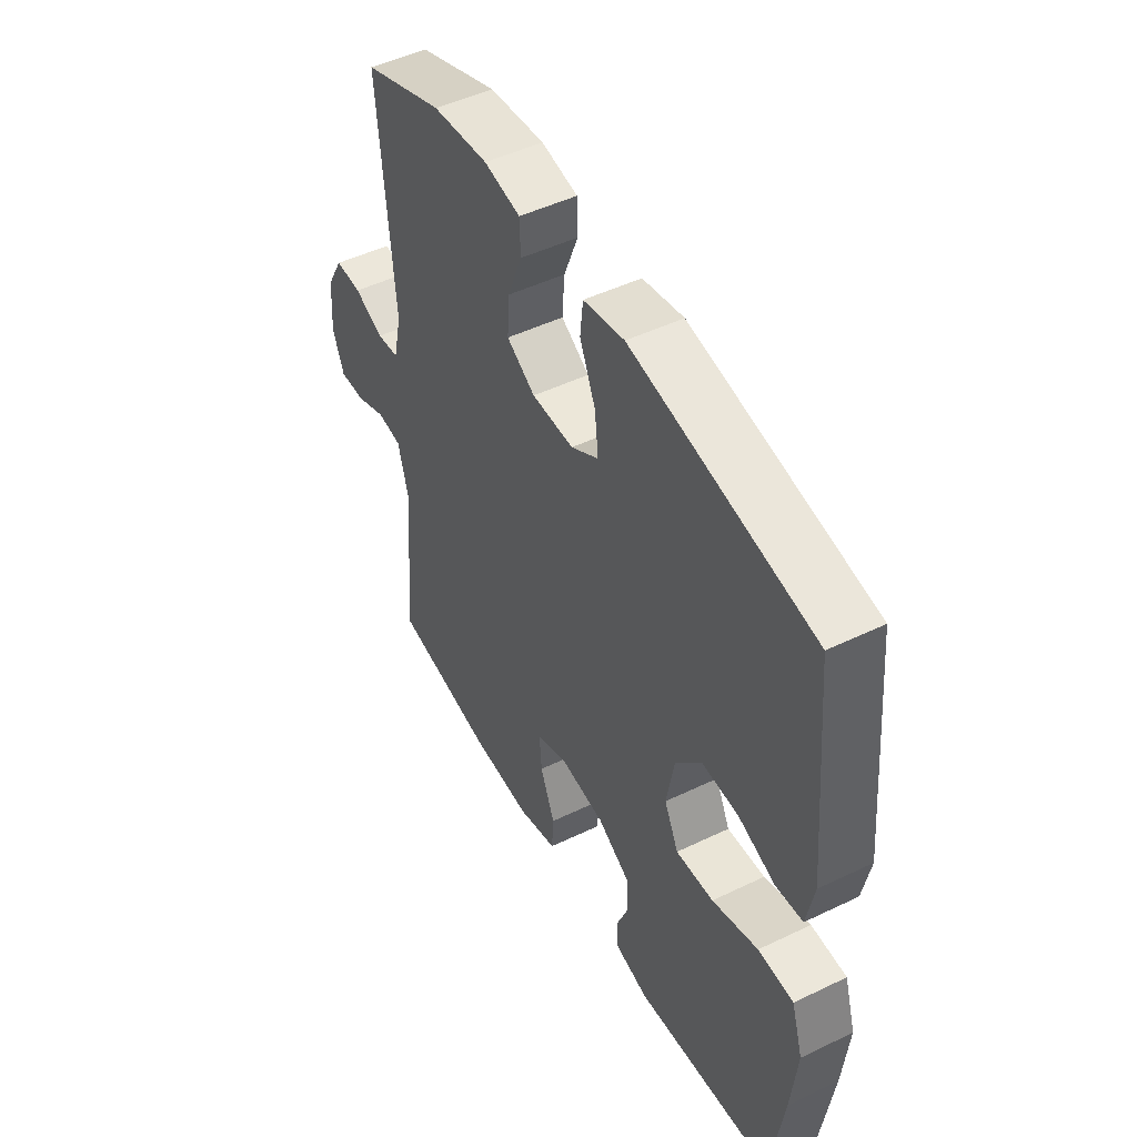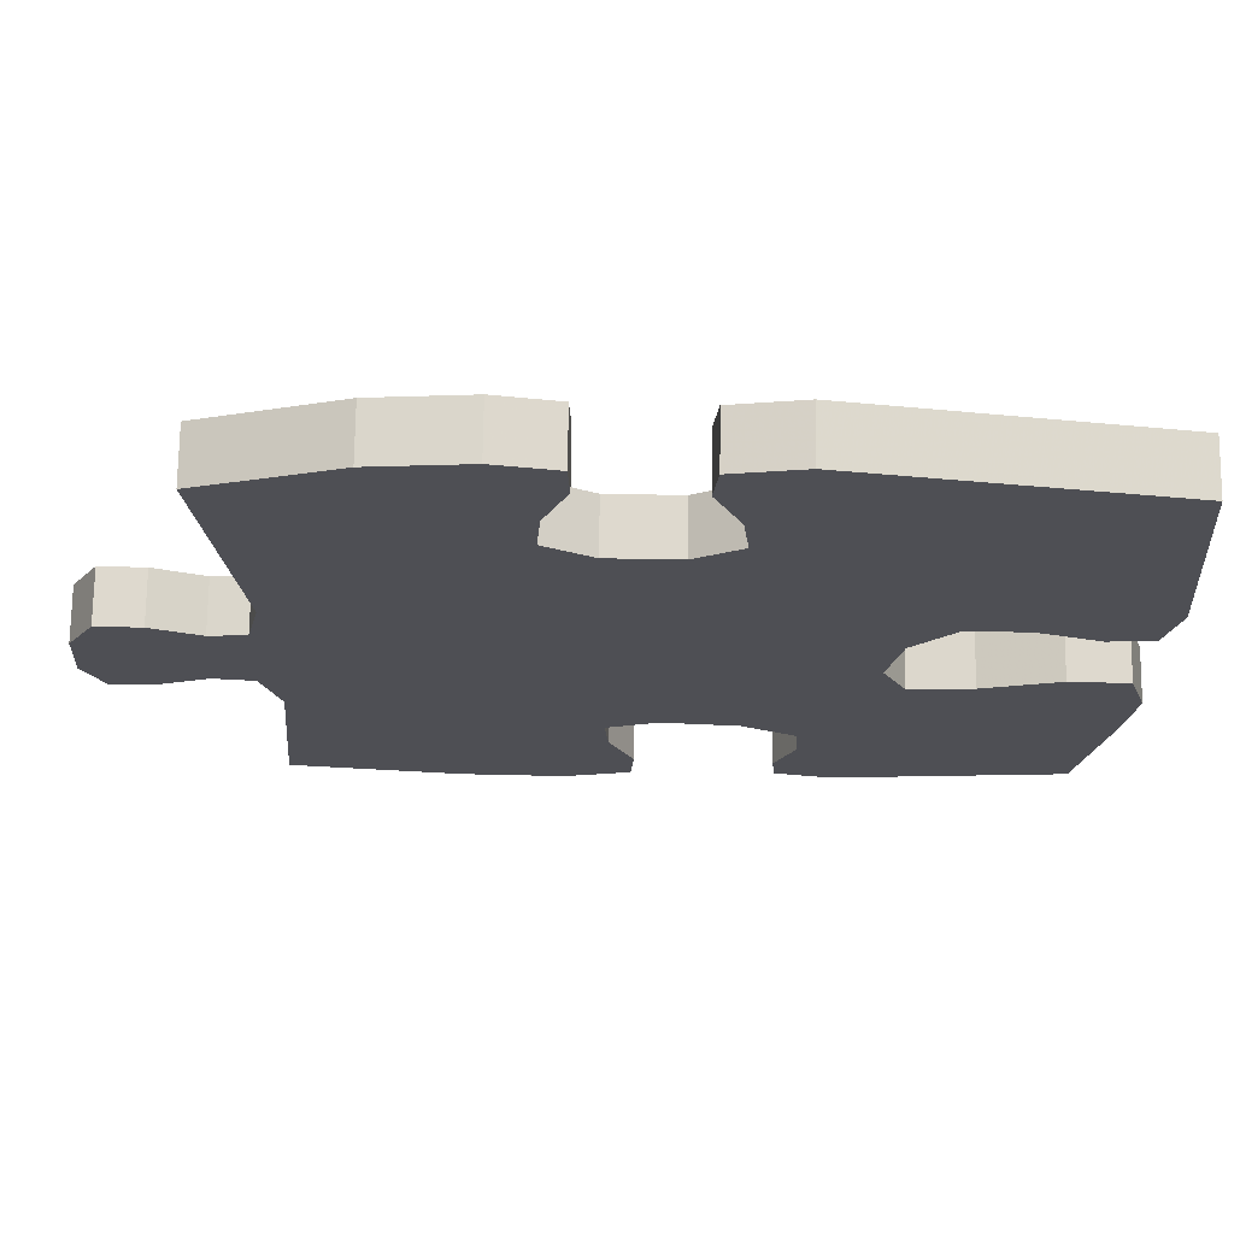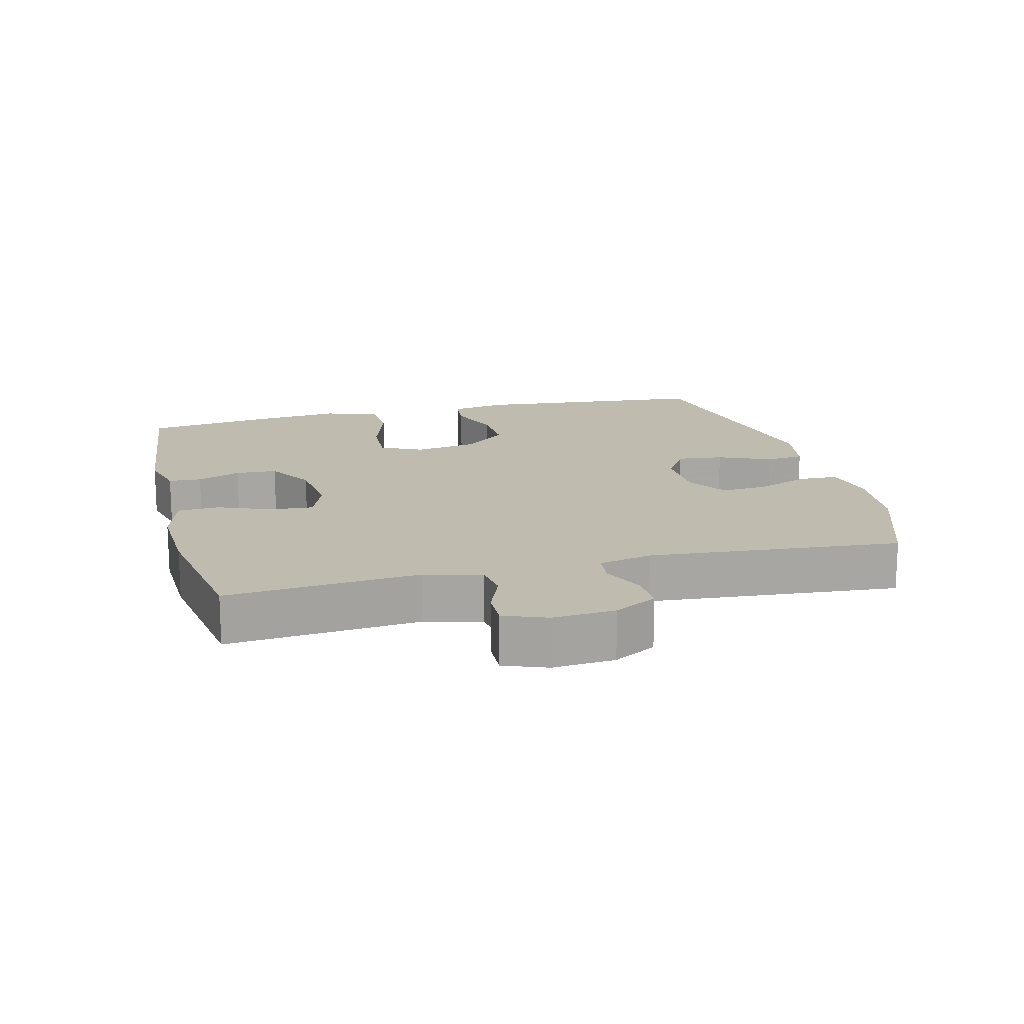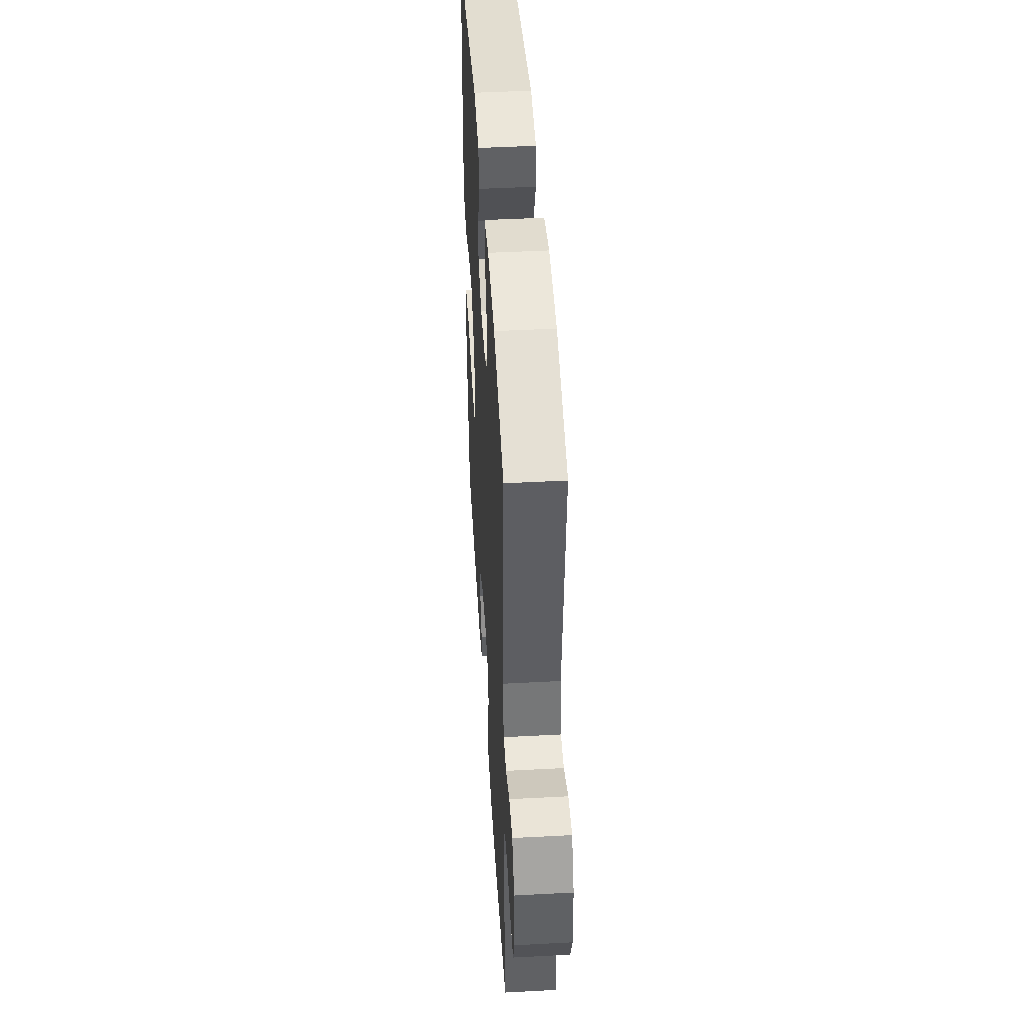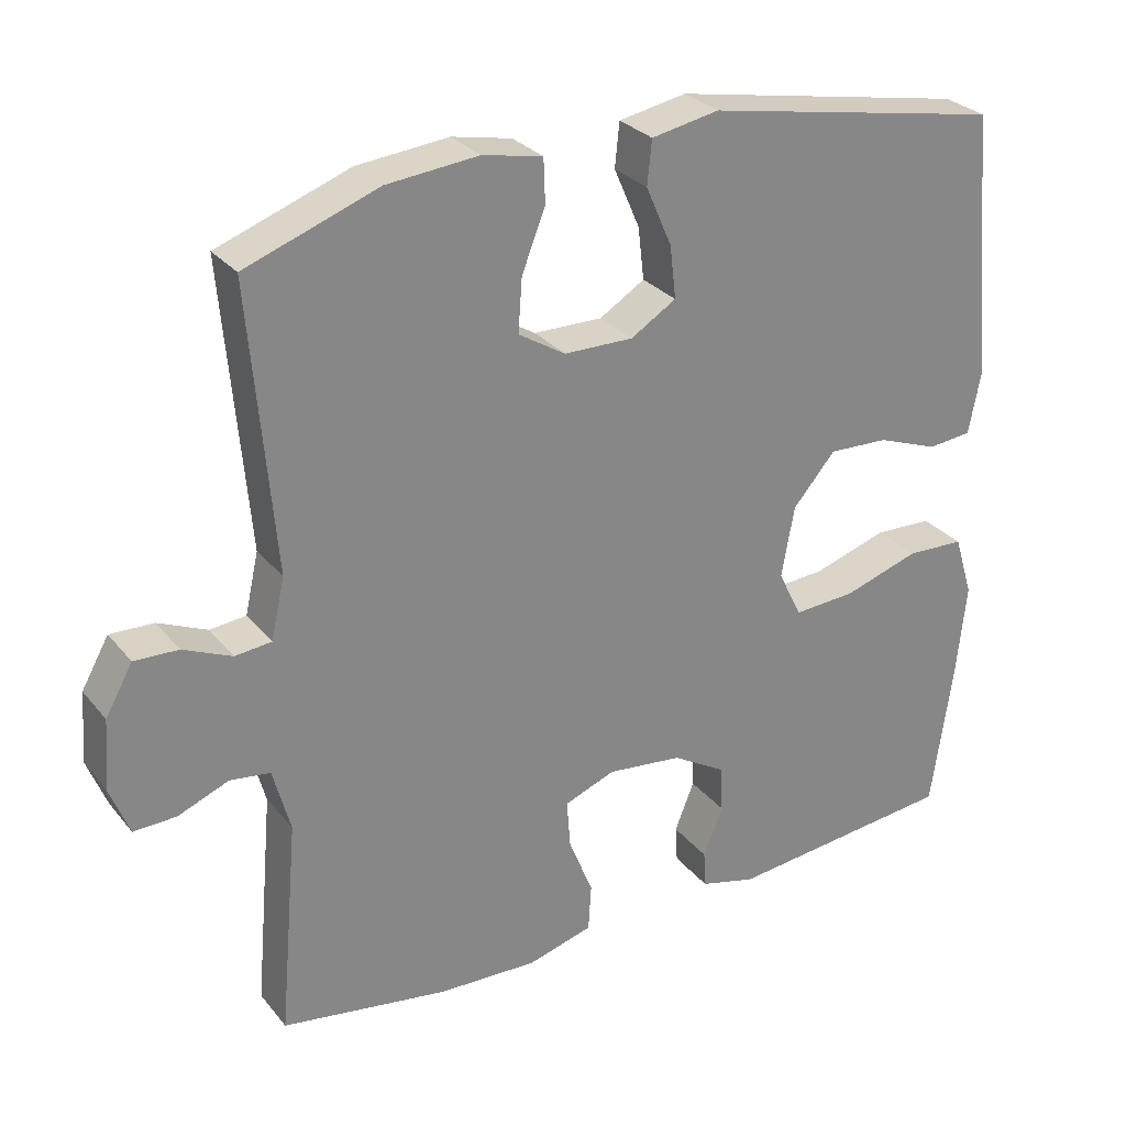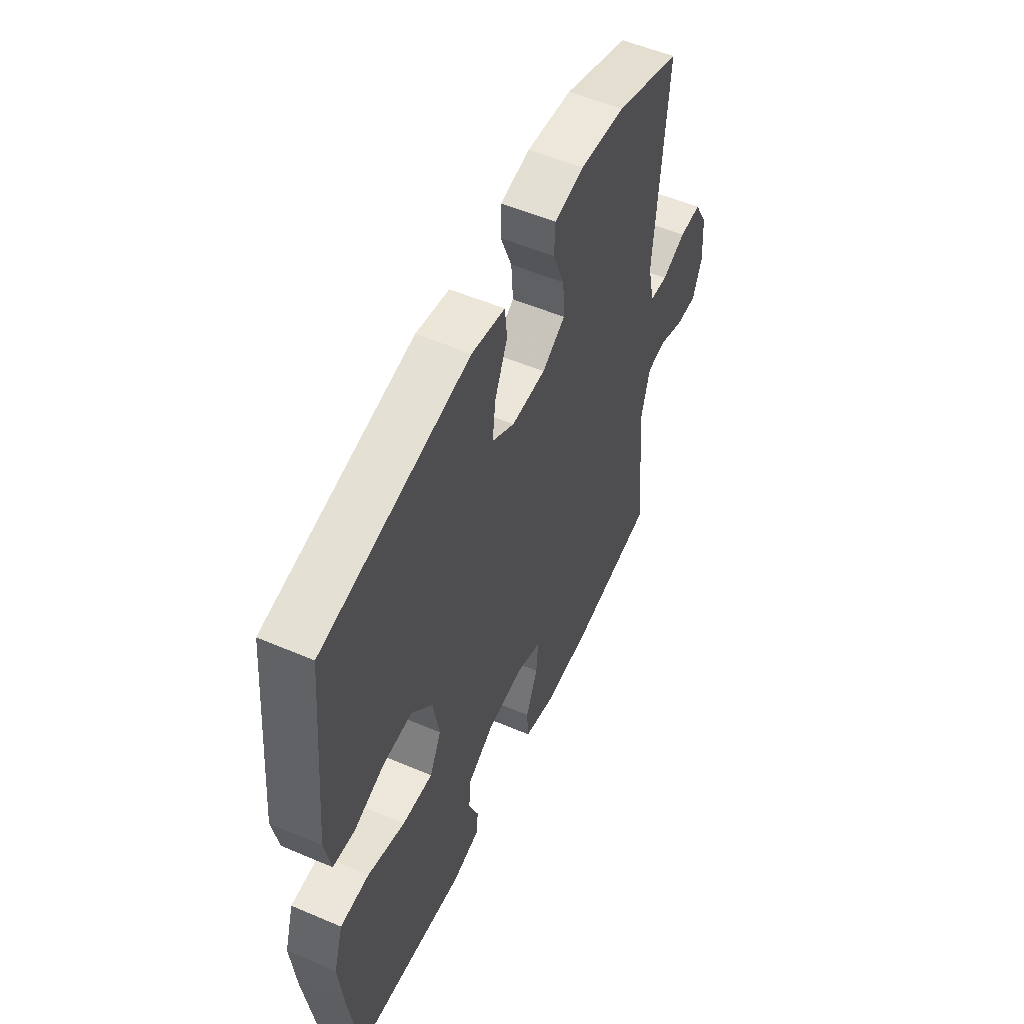
<metadata>
{"format":"obj","ext":"obj","renderer":"f3d","projection":"perspective","resolution":1024,"background":"white","views":[{"elev":48.7,"azim":61.8,"up":"+Z"},{"elev":71.8,"azim":0.7,"up":"+Z"},{"elev":16.0,"azim":-104.3,"up":"+Y"},{"elev":46.0,"azim":-93.5,"up":"+Z"},{"elev":28.4,"azim":-30.8,"up":"+Z"},{"elev":54.1,"azim":114.4,"up":"+Z"}]}
</metadata>
<code>
v -0.5 0.07 -0.5
v -0.475 0.07 -0.214
v -0.498 0.07 -0.129
v -0.551 0.07 -0.122
v -0.618 0.07 -0.149
v -0.674 0.07 -0.151
v -0.699 0.07 -0.087
v -0.692 0.07 0.006
v -0.656 0.07 0.07
v -0.598 0.07 0.068
v -0.534 0.07 0.04
v -0.486 0.07 0.045
v -0.468 0.07 0.125
v -0.5 0.07 0.5
v -0.325 0.07 0.564
v -0.204 0.07 0.576
v -0.125 0.07 0.56
v -0.123 0.07 0.502
v -0.154 0.07 0.423
v -0.159 0.07 0.353
v -0.097 0.07 0.315
v -0.006 0.07 0.314
v 0.054 0.07 0.351
v 0.046 0.07 0.42
v 0.012 0.07 0.498
v 0.018 0.07 0.556
v 0.107 0.07 0.573
v 0.5 0.07 0.5
v 0.533 0.07 0.146
v 0.517 0.07 0.063
v 0.459 0.07 0.057
v 0.378 0.07 0.087
v 0.299 0.07 0.09
v 0.243 0.07 0.025
v 0.226 0.07 -0.069
v 0.257 0.07 -0.132
v 0.339 0.07 -0.127
v 0.439 0.07 -0.095
v 0.516 0.07 -0.098
v 0.541 0.07 -0.179
v 0.528 0.07 -0.305
v 0.5 0.07 -0.5
v 0.197 0.07 -0.532
v 0.123 0.07 -0.513
v 0.12 0.07 -0.464
v 0.146 0.07 -0.399
v 0.143 0.07 -0.337
v 0.072 0.07 -0.295
v -0.027 0.07 -0.284
v -0.094 0.07 -0.31
v -0.089 0.07 -0.375
v -0.057 0.07 -0.453
v -0.061 0.07 -0.516
v -0.147 0.07 -0.54
v -0.279 0.07 -0.535
v -0.5 0 -0.5
v -0.475 0 -0.214
v -0.498 0 -0.129
v -0.551 0 -0.122
v -0.618 0 -0.149
v -0.674 0 -0.151
v -0.699 0 -0.087
v -0.692 0 0.006
v -0.656 0 0.07
v -0.598 0 0.068
v -0.534 0 0.04
v -0.486 0 0.045
v -0.468 0 0.125
v -0.5 0 0.5
v -0.325 0 0.564
v -0.204 0 0.576
v -0.125 0 0.56
v -0.123 0 0.502
v -0.154 0 0.423
v -0.159 0 0.353
v -0.097 0 0.315
v -0.006 0 0.314
v 0.054 0 0.351
v 0.046 0 0.42
v 0.012 0 0.498
v 0.018 0 0.556
v 0.107 0 0.573
v 0.5 0 0.5
v 0.533 0 0.146
v 0.517 0 0.063
v 0.459 0 0.057
v 0.378 0 0.087
v 0.299 0 0.09
v 0.243 0 0.025
v 0.226 0 -0.069
v 0.257 0 -0.132
v 0.339 0 -0.127
v 0.439 0 -0.095
v 0.516 0 -0.098
v 0.541 0 -0.179
v 0.528 0 -0.305
v 0.5 0 -0.5
v 0.197 0 -0.532
v 0.123 0 -0.513
v 0.12 0 -0.464
v 0.146 0 -0.399
v 0.143 0 -0.337
v 0.072 0 -0.295
v -0.027 0 -0.284
v -0.094 0 -0.31
v -0.089 0 -0.375
v -0.057 0 -0.453
v -0.061 0 -0.516
v -0.147 0 -0.54
v -0.279 0 -0.535
f 55 1 2
f 54 55 2
f 53 54 2
f 52 53 2
f 51 52 2
f 50 51 2 3
f 49 50 3
f 48 49 3
f 44 45 46
f 43 44 46
f 42 43 46
f 41 42 46
f 40 41 46
f 39 40 46
f 38 39 46
f 37 38 46
f 36 37 46 47
f 35 36 47 48
f 30 31 32
f 29 30 32
f 28 29 32
f 27 28 32
f 26 27 32
f 25 26 32
f 24 25 32
f 23 24 32 33
f 22 23 33 34
f 17 18 19
f 16 17 19
f 15 16 19
f 14 15 19
f 13 14 19
f 12 13 19 20
f 9 10 11
f 8 9 11
f 7 8 11
f 6 7 11
f 5 6 11
f 4 5 11
f 3 4 11 12
f 48 3 12
f 35 48 12
f 34 35 12
f 22 34 12
f 21 22 12
f 12 20 21
f 57 56 110
f 57 110 109
f 57 109 108
f 57 108 107
f 57 107 106
f 58 57 106 105
f 58 105 104
f 58 104 103
f 101 100 99
f 101 99 98
f 101 98 97
f 101 97 96
f 101 96 95
f 101 95 94
f 101 94 93
f 101 93 92
f 102 101 92 91
f 103 102 91 90
f 87 86 85
f 87 85 84
f 87 84 83
f 87 83 82
f 87 82 81
f 87 81 80
f 87 80 79
f 88 87 79 78
f 89 88 78 77
f 74 73 72
f 74 72 71
f 74 71 70
f 74 70 69
f 74 69 68
f 75 74 68 67
f 66 65 64
f 66 64 63
f 66 63 62
f 66 62 61
f 66 61 60
f 66 60 59
f 67 66 59 58
f 67 58 103
f 67 103 90
f 67 90 89
f 67 89 77
f 67 77 76
f 76 75 67
f 1 56 57 2
f 2 57 58 3
f 3 58 59 4
f 4 59 60 5
f 5 60 61 6
f 6 61 62 7
f 7 62 63 8
f 8 63 64 9
f 9 64 65 10
f 10 65 66 11
f 11 66 67 12
f 12 67 68 13
f 13 68 69 14
f 14 69 70 15
f 15 70 71 16
f 16 71 72 17
f 17 72 73 18
f 18 73 74 19
f 19 74 75 20
f 20 75 76 21
f 21 76 77 22
f 22 77 78 23
f 23 78 79 24
f 24 79 80 25
f 25 80 81 26
f 26 81 82 27
f 27 82 83 28
f 28 83 84 29
f 29 84 85 30
f 30 85 86 31
f 31 86 87 32
f 32 87 88 33
f 33 88 89 34
f 34 89 90 35
f 35 90 91 36
f 36 91 92 37
f 37 92 93 38
f 38 93 94 39
f 39 94 95 40
f 40 95 96 41
f 41 96 97 42
f 42 97 98 43
f 43 98 99 44
f 44 99 100 45
f 45 100 101 46
f 46 101 102 47
f 47 102 103 48
f 48 103 104 49
f 49 104 105 50
f 50 105 106 51
f 51 106 107 52
f 52 107 108 53
f 53 108 109 54
f 54 109 110 55
f 55 110 56 1

</code>
